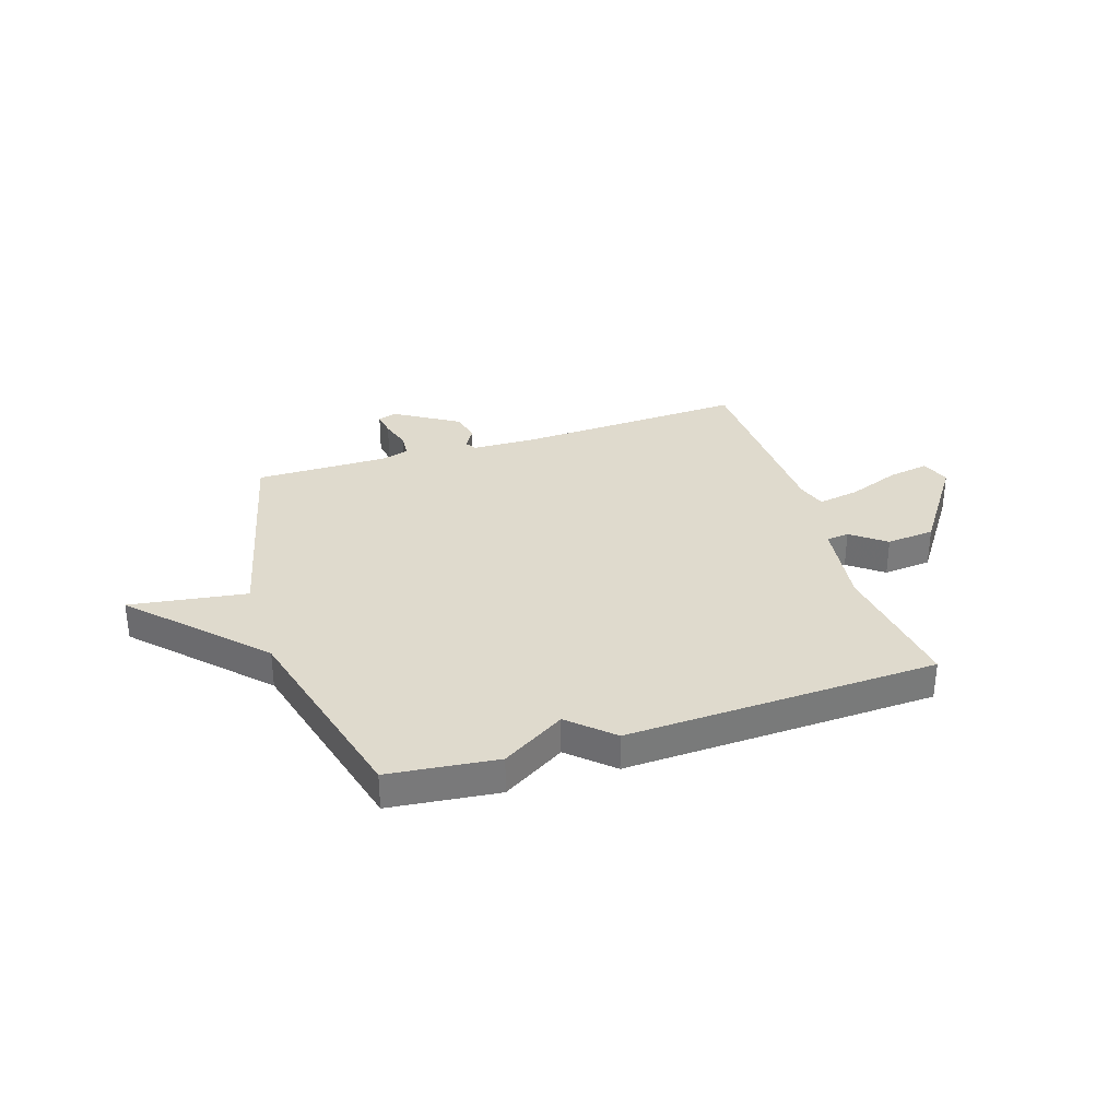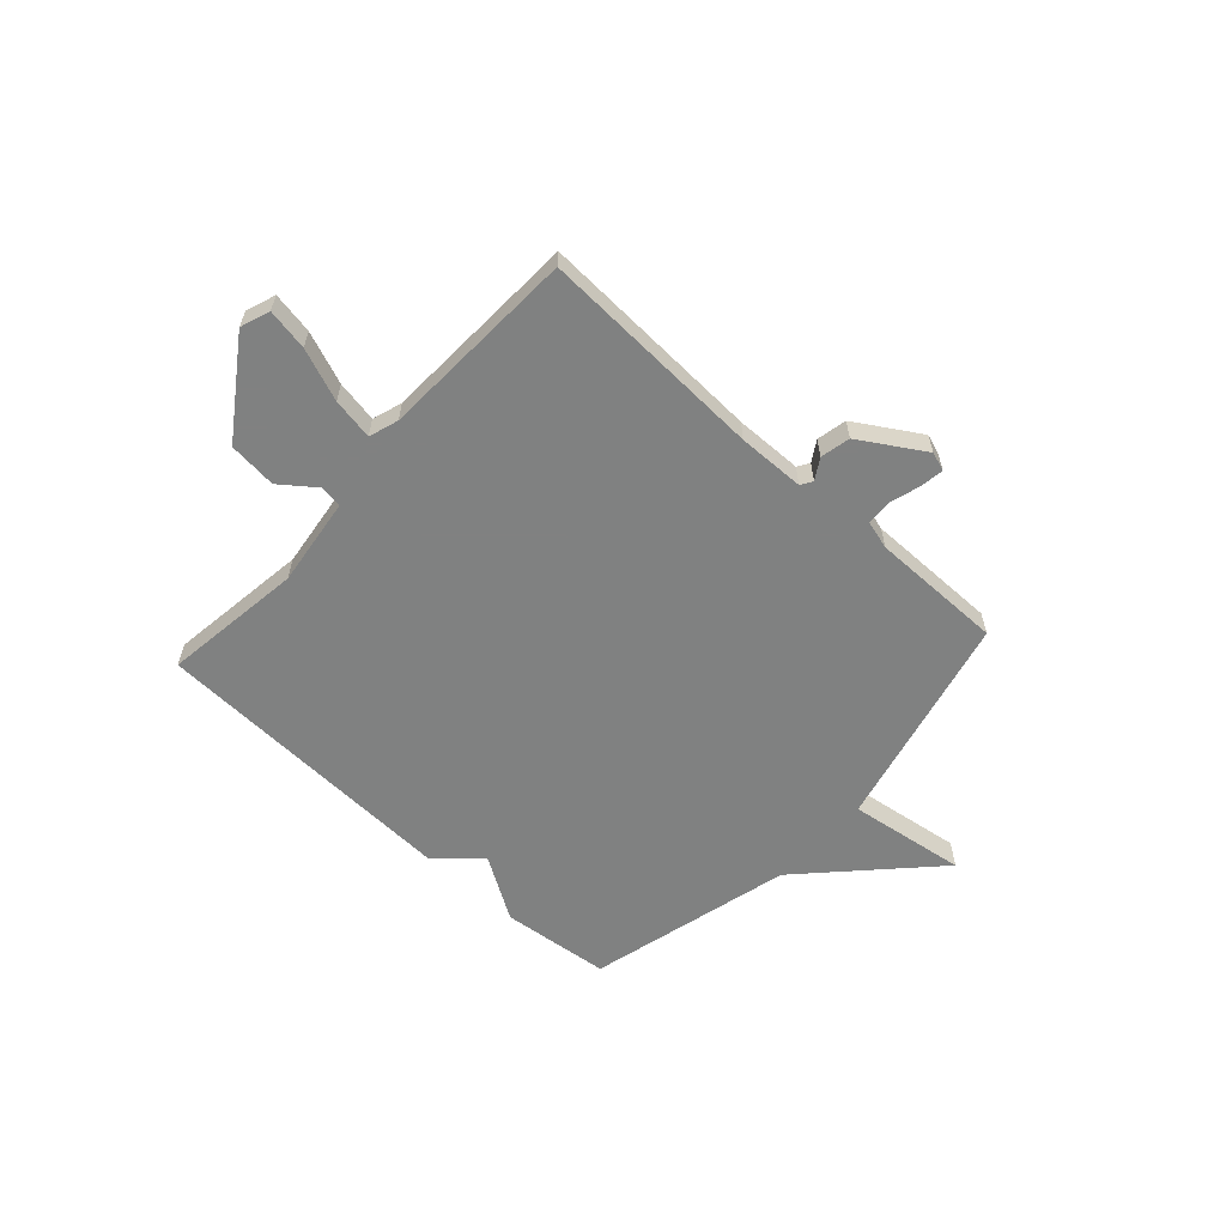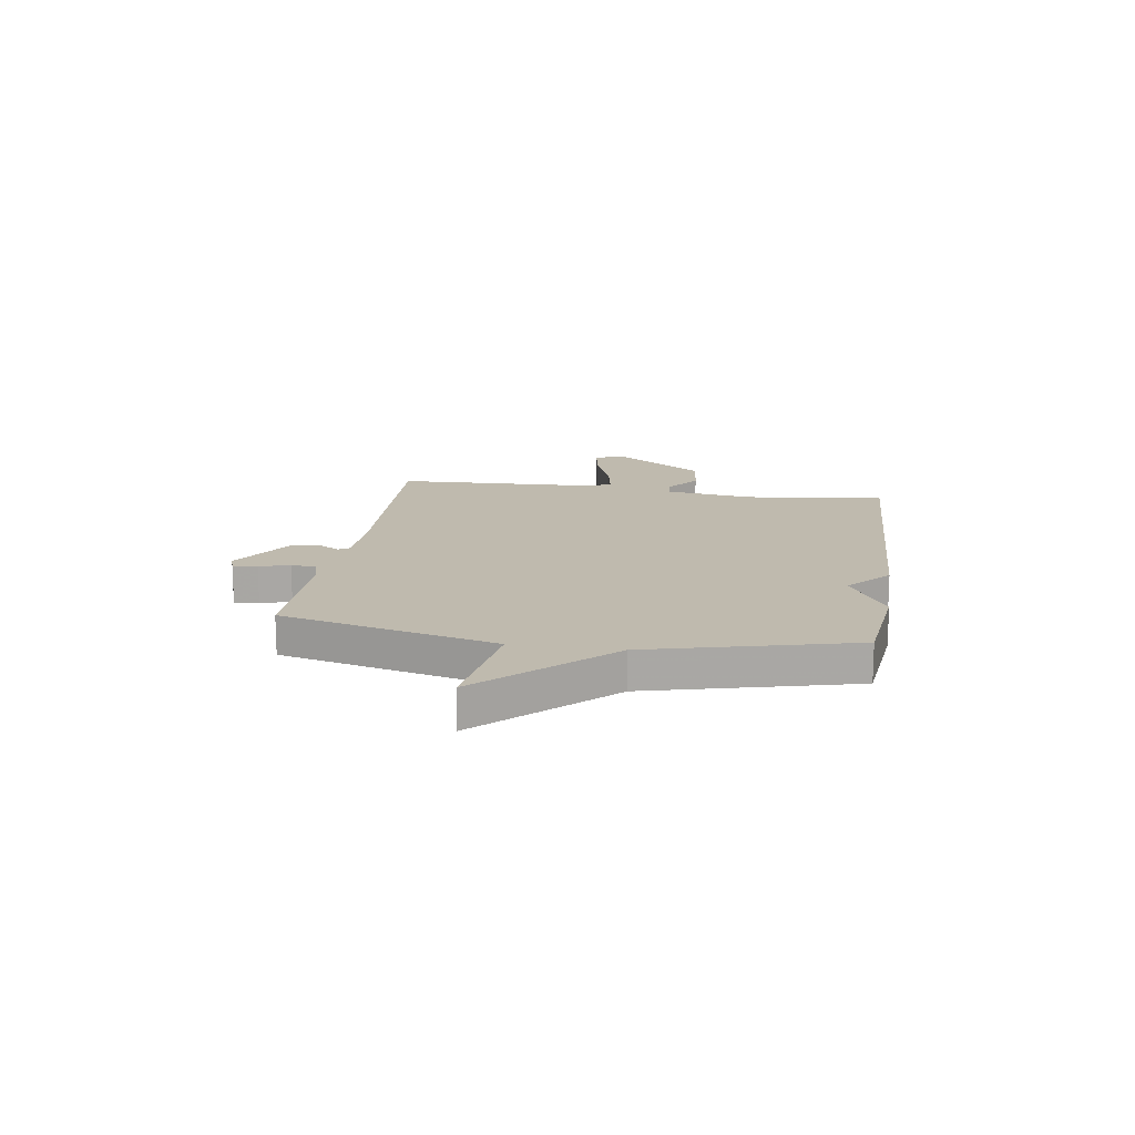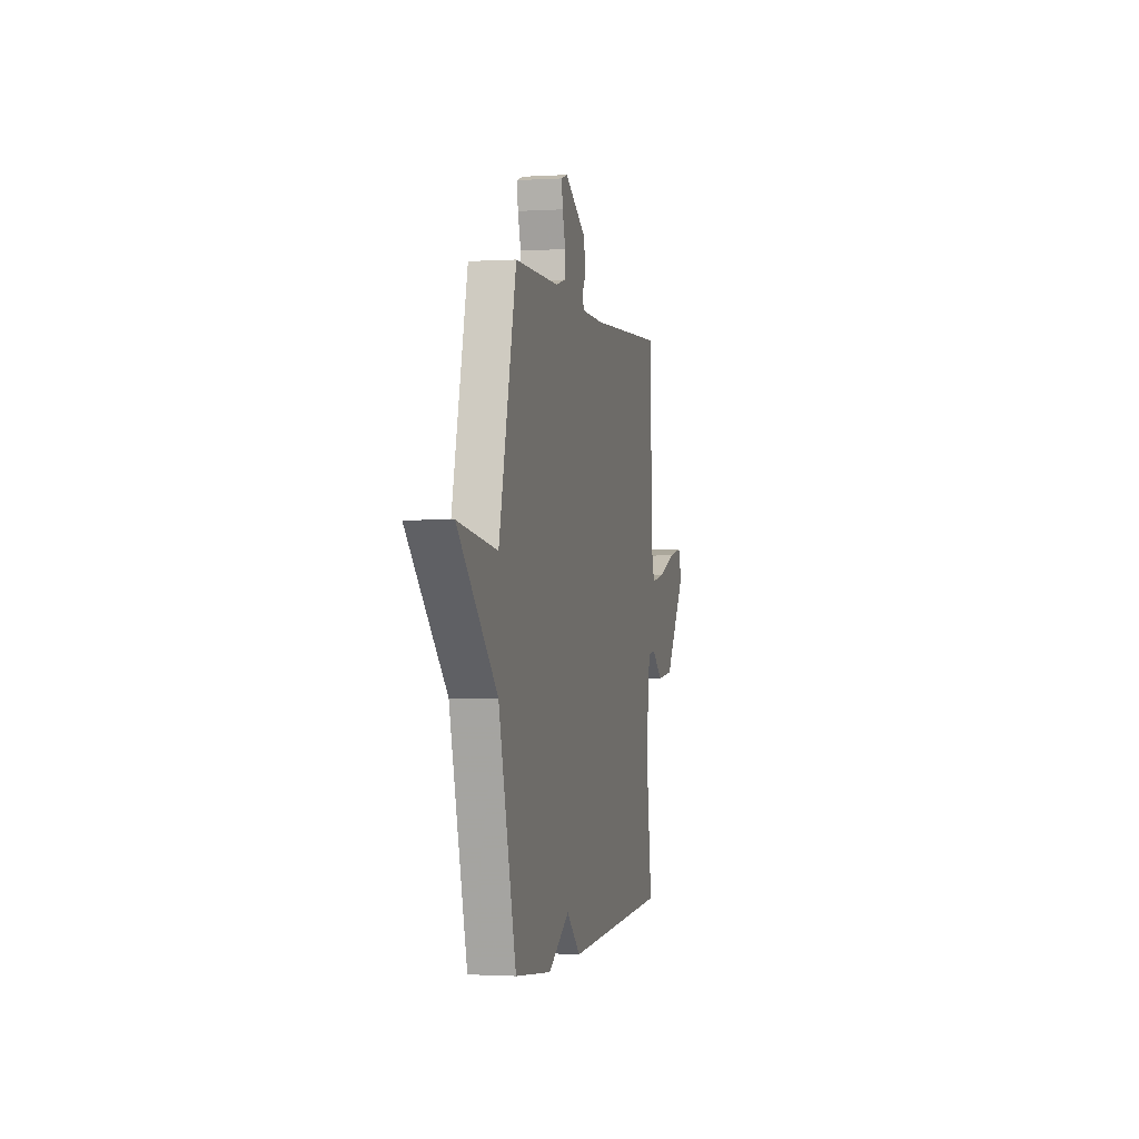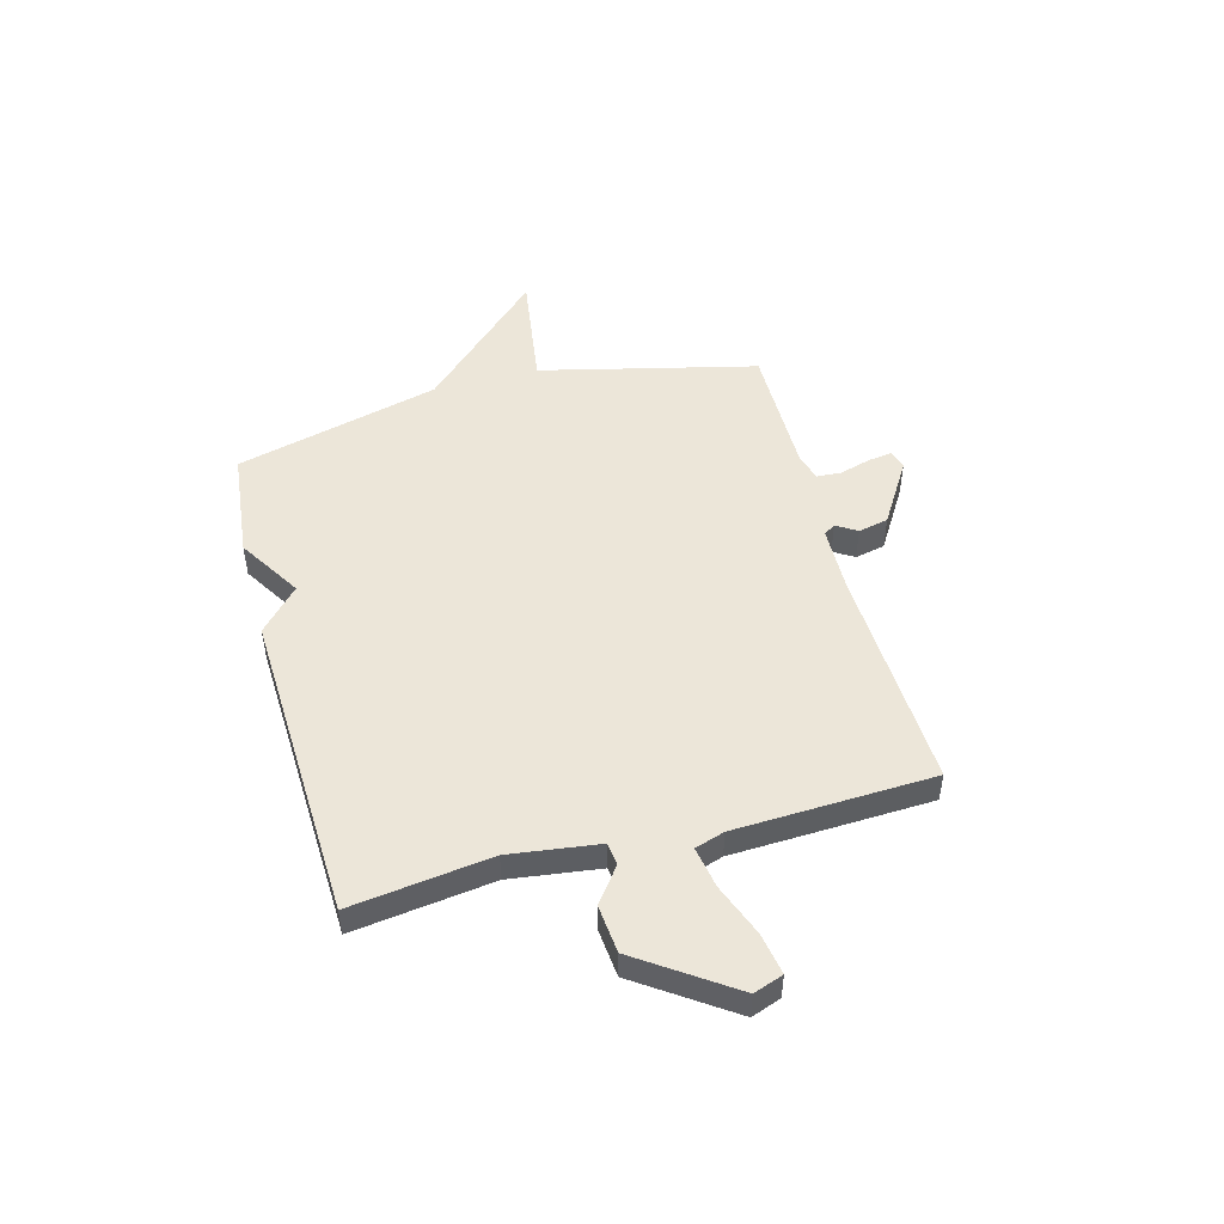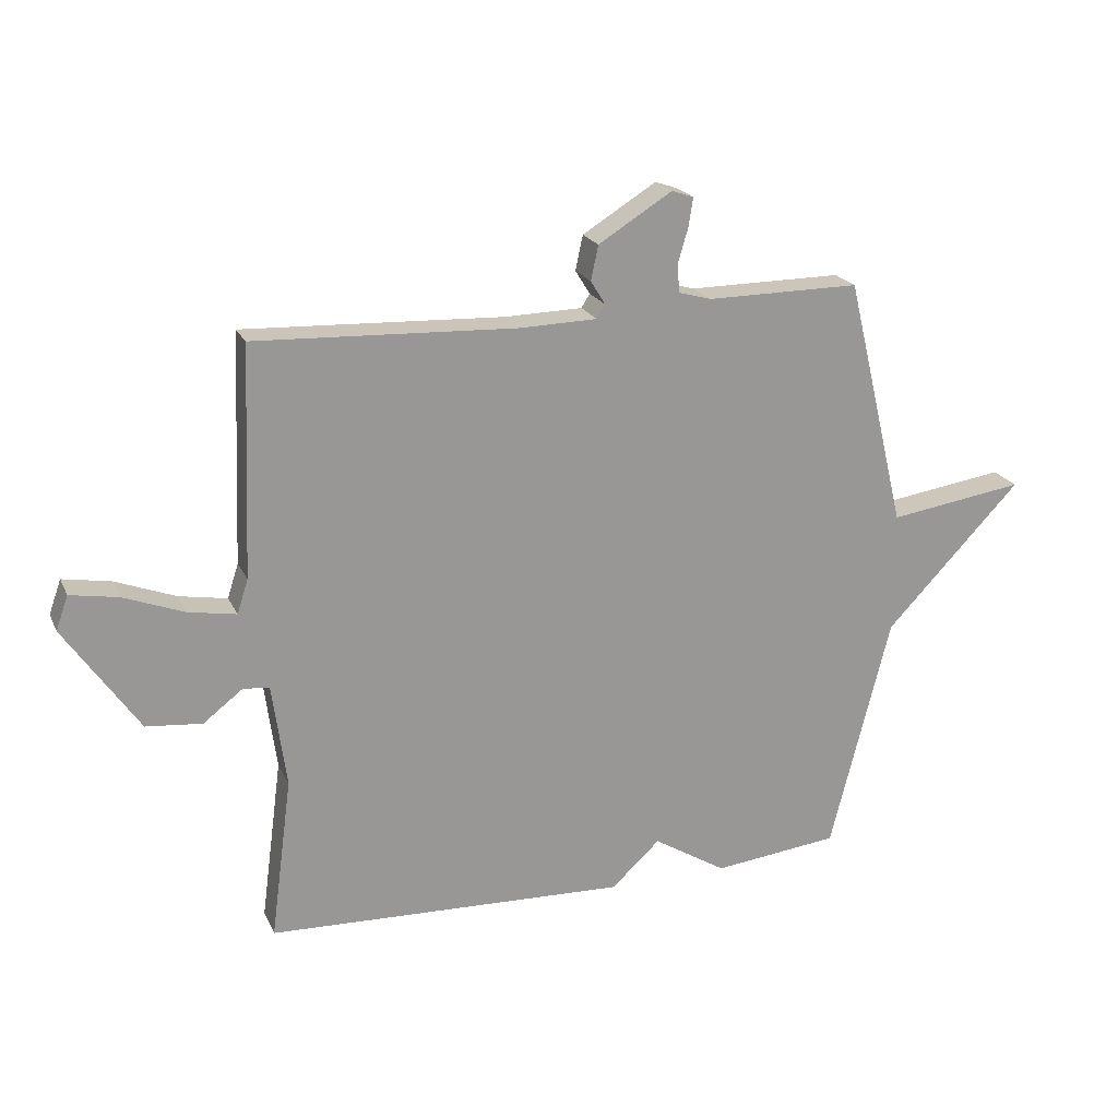
<metadata>
{"format":"obj","ext":"obj","renderer":"f3d","projection":"perspective","resolution":1024,"background":"white","views":[{"elev":32.6,"azim":162.1,"up":"+Y"},{"elev":-60.3,"azim":-42.4,"up":"+Y"},{"elev":15.6,"azim":98.7,"up":"+Y"},{"elev":-1.3,"azim":102.7,"up":"+Z"},{"elev":49.5,"azim":-105.1,"up":"+Y"},{"elev":20.9,"azim":-19.5,"up":"+Z"}]}
</metadata>
<code>
v -0.5 0.07 0.5
v -0.071 0.07 0.481
v 0.056 0.07 0.484
v 0.07 0.07 0.506
v 0.046 0.07 0.545
v 0.058 0.07 0.602
v 0.179 0.07 0.677
v 0.215 0.07 0.665
v 0.208 0.07 0.619
v 0.191 0.07 0.561
v 0.194 0.07 0.514
v 0.248 0.07 0.499
v 0.5 0.07 0.5
v 0.599 0.07 0.089
v 0.822 0.07 0.122
v 0.599 0.07 -0.111
v 0.5 0.07 -0.5
v 0.293 0.07 -0.523
v 0.173 0.07 -0.449
v 0.093 0.07 -0.523
v -0.5 0.07 -0.5
v -0.465 0.07 -0.234
v -0.488 0.07 -0.064
v -0.531 0.07 -0.059
v -0.596 0.07 -0.109
v -0.688 0.07 -0.1
v -0.81 0.07 0.077
v -0.79 0.07 0.133
v -0.711 0.07 0.119
v -0.612 0.07 0.081
v -0.533 0.07 0.067
v -0.515 0.07 0.123
v -0.5 0 0.5
v -0.071 0 0.481
v 0.056 0 0.484
v 0.07 0 0.506
v 0.046 0 0.545
v 0.058 0 0.602
v 0.179 0 0.677
v 0.215 0 0.665
v 0.208 0 0.619
v 0.191 0 0.561
v 0.194 0 0.514
v 0.248 0 0.499
v 0.5 0 0.5
v 0.599 0 0.089
v 0.822 0 0.122
v 0.599 0 -0.111
v 0.5 0 -0.5
v 0.293 0 -0.523
v 0.173 0 -0.449
v 0.093 0 -0.523
v -0.5 0 -0.5
v -0.465 0 -0.234
v -0.488 0 -0.064
v -0.531 0 -0.059
v -0.596 0 -0.109
v -0.688 0 -0.1
v -0.81 0 0.077
v -0.79 0 0.133
v -0.711 0 0.119
v -0.612 0 0.081
v -0.533 0 0.067
v -0.515 0 0.123
f 28 29 30
f 27 28 30
f 26 27 30
f 25 26 30
f 24 25 30
f 23 24 30 31
f 19 20 21 22
f 19 22 23
f 16 17 18 19
f 14 15 16 19
f 23 31 32
f 19 23 32
f 14 19 32
f 13 14 32
f 12 13 32
f 8 9 10
f 7 8 10
f 6 7 10
f 5 6 10
f 4 5 10
f 3 4 10 11
f 32 1 2
f 32 2 3
f 3 11 12 32
f 62 61 60
f 62 60 59
f 62 59 58
f 62 58 57
f 62 57 56
f 63 62 56 55
f 54 53 52 51
f 55 54 51
f 51 50 49 48
f 51 48 47 46
f 64 63 55
f 64 55 51
f 64 51 46
f 64 46 45
f 64 45 44
f 42 41 40
f 42 40 39
f 42 39 38
f 42 38 37
f 42 37 36
f 43 42 36 35
f 34 33 64
f 35 34 64
f 64 44 43 35
f 1 33 34 2
f 2 34 35 3
f 3 35 36 4
f 4 36 37 5
f 5 37 38 6
f 6 38 39 7
f 7 39 40 8
f 8 40 41 9
f 9 41 42 10
f 10 42 43 11
f 11 43 44 12
f 12 44 45 13
f 13 45 46 14
f 14 46 47 15
f 15 47 48 16
f 16 48 49 17
f 17 49 50 18
f 18 50 51 19
f 19 51 52 20
f 20 52 53 21
f 21 53 54 22
f 22 54 55 23
f 23 55 56 24
f 24 56 57 25
f 25 57 58 26
f 26 58 59 27
f 27 59 60 28
f 28 60 61 29
f 29 61 62 30
f 30 62 63 31
f 31 63 64 32
f 32 64 33 1

</code>
